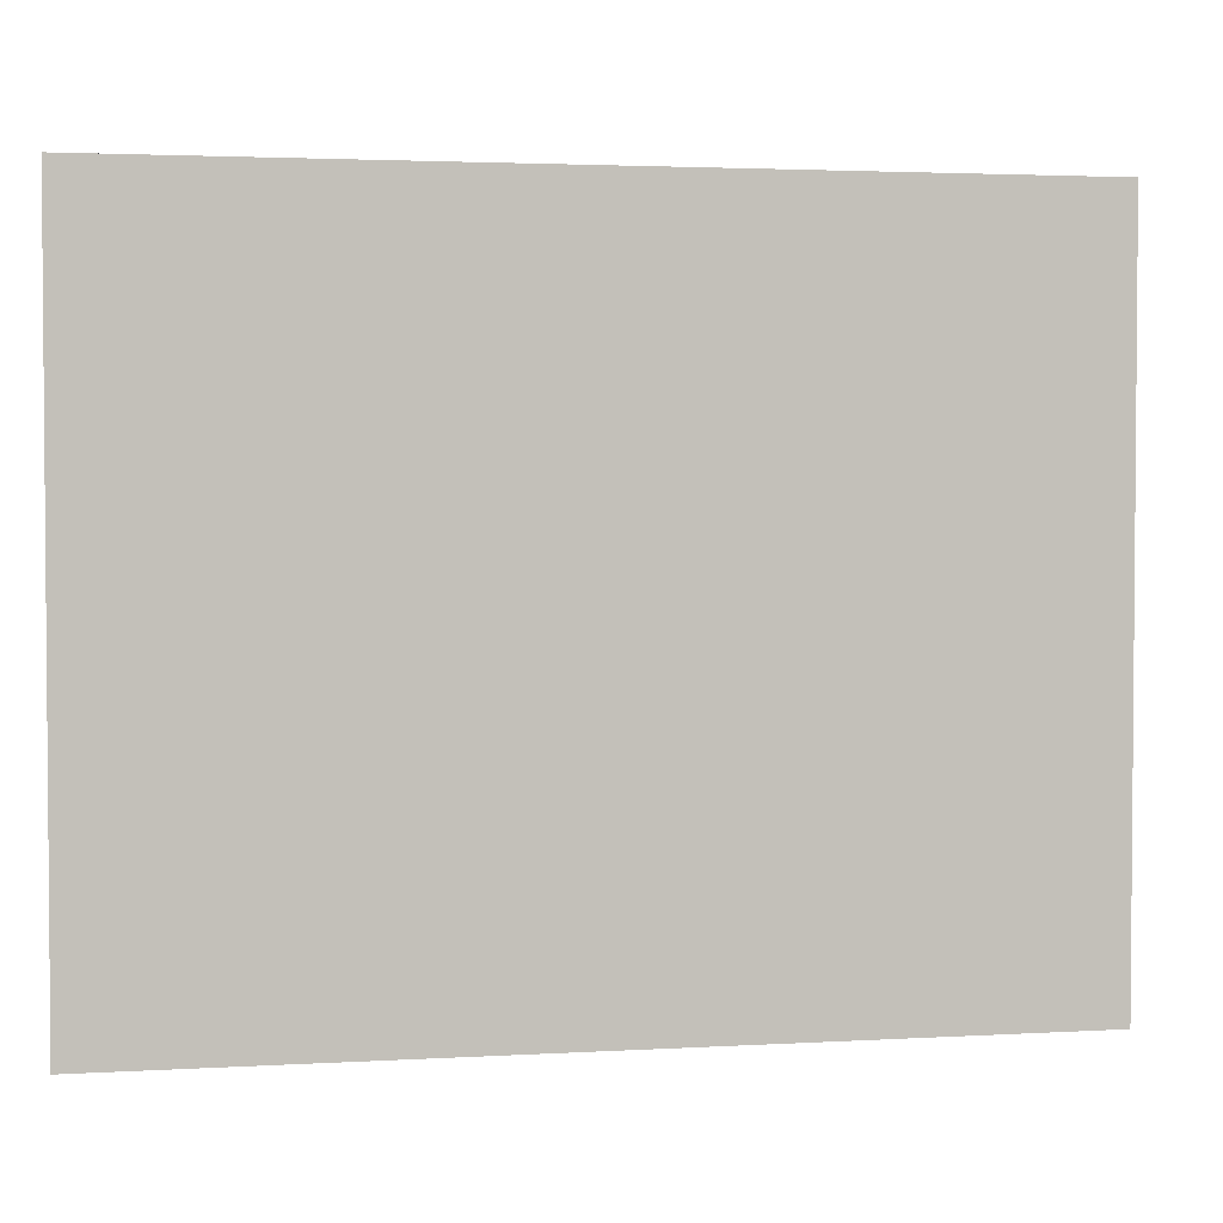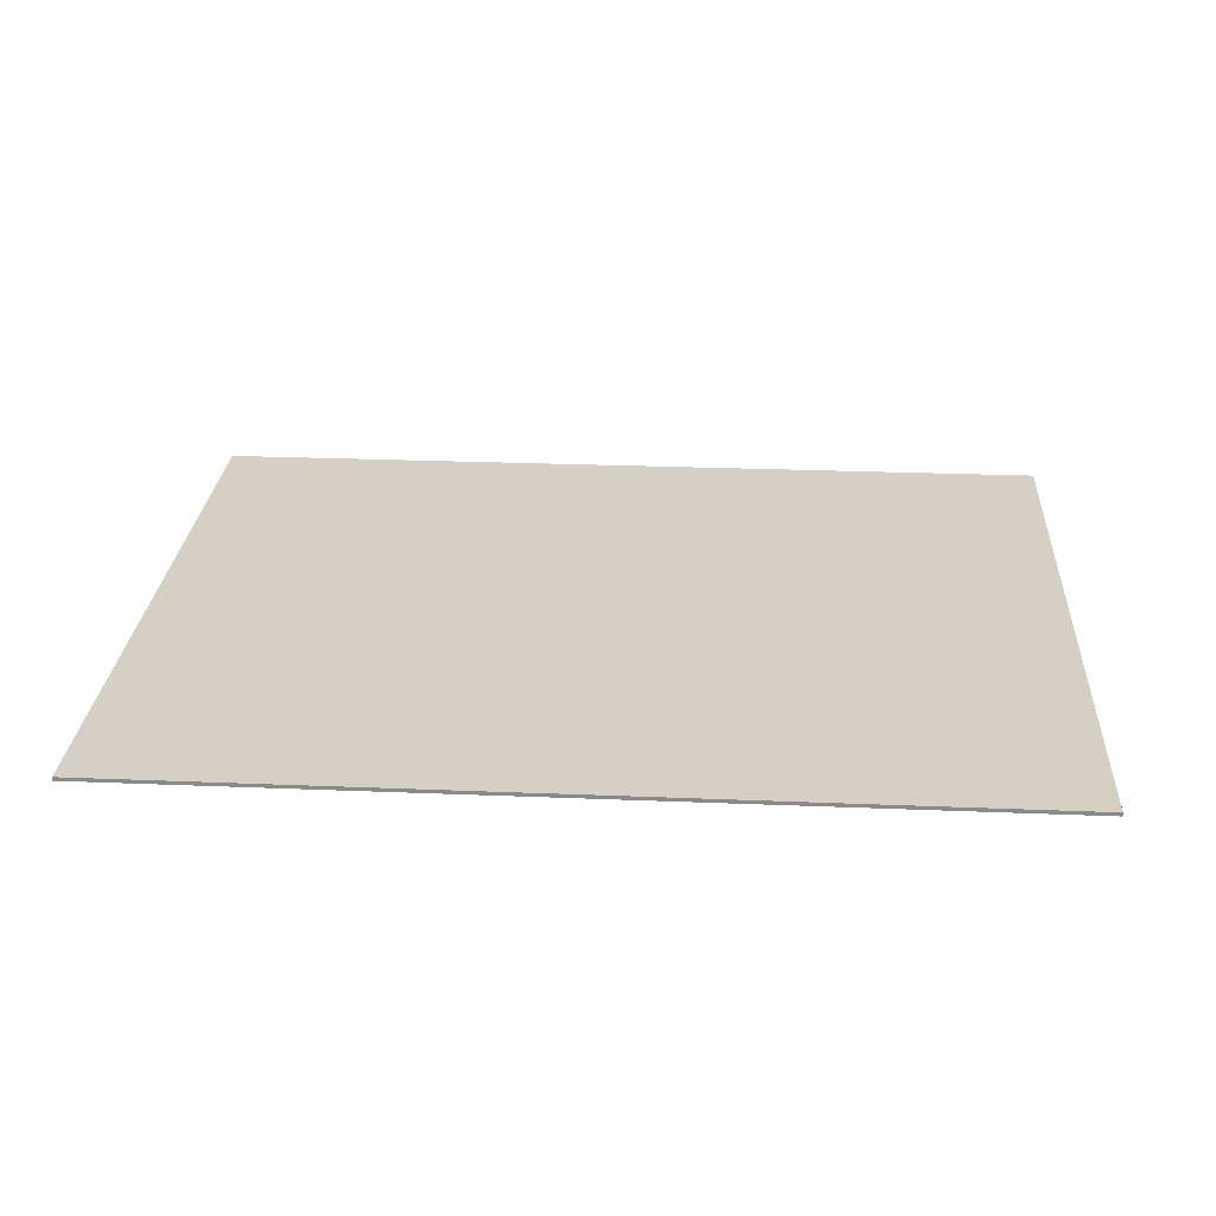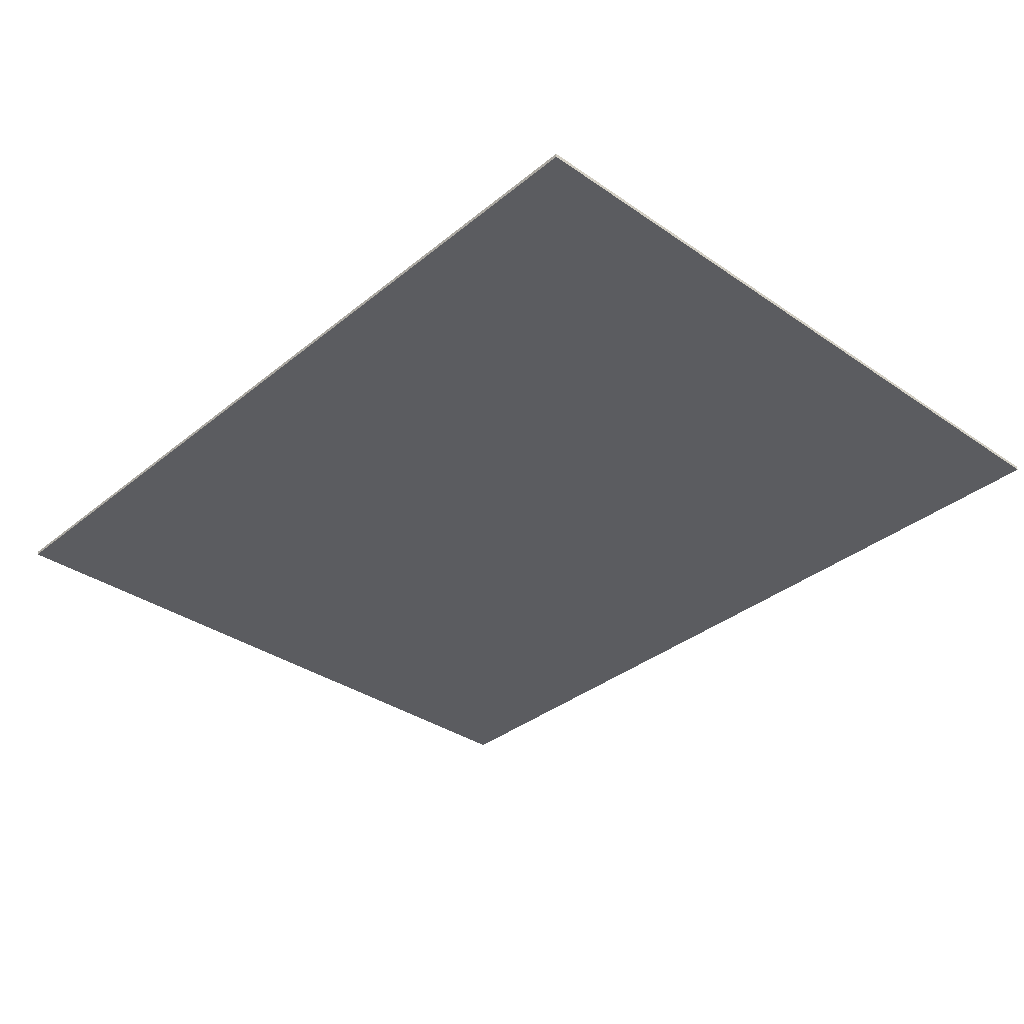
<metadata>
{"format":"obj","ext":"obj","renderer":"f3d","projection":"perspective","resolution":1024,"background":"white","views":[{"elev":2.8,"azim":-11.4,"up":"+Z"},{"elev":26.1,"azim":-176.3,"up":"+Y"},{"elev":-34.7,"azim":-132.7,"up":"+Y"}]}
</metadata>
<code>
v -0.325 -0.0125 -0.075
v -0.355 -0.0125 -0.075
v -0.3462 -0.0125 -0.09621
v -0.325 -0.0125 -0.075
v -0.3462 -0.0125 -0.09621
v -0.325 -0.0125 -0.105
v -0.325 -0.0125 -0.075
v -0.325 -0.0125 -0.105
v -0.3038 -0.0125 -0.09621
v -0.325 -0.0125 -0.075
v -0.3038 -0.0125 -0.09621
v -0.295 -0.0125 -0.075
v -0.325 -0.0125 0.075
v -0.355 -0.0125 0.075
v -0.3462 -0.0125 0.05379
v -0.325 -0.0125 0.075
v -0.3462 -0.0125 0.05379
v -0.325 -0.0125 0.045
v -0.325 -0.0125 0.075
v -0.325 -0.0125 0.045
v -0.3038 -0.0125 0.05379
v -0.325 -0.0125 0.075
v -0.3038 -0.0125 0.05379
v -0.295 -0.0125 0.075
v -0.22 -0.0125 0.075
v -0.25 -0.0125 0.075
v -0.2412 -0.0125 0.05379
v -0.22 -0.0125 0.075
v -0.2412 -0.0125 0.05379
v -0.22 -0.0125 0.045
v -0.22 -0.0125 0.075
v -0.22 -0.0125 0.045
v -0.1988 -0.0125 0.05379
v -0.22 -0.0125 0.075
v -0.1988 -0.0125 0.05379
v -0.19 -0.0125 0.075
v -0.44 -0.0125 0.075
v -0.47 -0.0125 0.075
v -0.4612 -0.0125 0.05379
v -0.44 -0.0125 0.075
v -0.4612 -0.0125 0.05379
v -0.44 -0.0125 0.045
v -0.44 -0.0125 0.075
v -0.44 -0.0125 0.045
v -0.4188 -0.0125 0.05379
v -0.44 -0.0125 0.075
v -0.4188 -0.0125 0.05379
v -0.41 -0.0125 0.075
v -0.33 -0.0125 0.22
v -0.36 -0.0125 0.22
v -0.3512 -0.0125 0.1988
v -0.33 -0.0125 0.22
v -0.3512 -0.0125 0.1988
v -0.33 -0.0125 0.19
v -0.33 -0.0125 0.22
v -0.33 -0.0125 0.19
v -0.3088 -0.0125 0.1988
v -0.33 -0.0125 0.22
v -0.3088 -0.0125 0.1988
v -0.3 -0.0125 0.22
v -0.61 -0.0125 0.01
v -0.5265 -0.0125 -0.1915
v -0.4593 -0.0125 -0.1243
v -0.515 -0.0125 0.01
v -0.5265 -0.0125 -0.1915
v -0.325 -0.0125 -0.275
v -0.325 -0.0125 -0.18
v -0.4593 -0.0125 -0.1243
v -0.325 -0.0125 -0.275
v -0.1235 -0.0125 -0.1915
v -0.1907 -0.0125 -0.1243
v -0.325 -0.0125 -0.18
v -0.1235 -0.0125 -0.1915
v -0.04 -0.0125 0.01
v -0.135 -0.0125 0.01
v -0.1907 -0.0125 -0.1243
v 0.235 -0.0125 0.11
v 0.07098 -0.0125 0.506
v 0.01441 -0.0125 0.4494
v 0.155 -0.0125 0.11
v 0.07098 -0.0125 0.506
v -0.325 -0.0125 0.67
v -0.325 -0.0125 0.59
v 0.01441 -0.0125 0.4494
v -0.325 -0.0125 0.67
v -0.721 -0.0125 0.506
v -0.6644 -0.0125 0.4494
v -0.325 -0.0125 0.59
v -0.721 -0.0125 0.506
v -0.885 -0.0125 0.11
v -0.805 -0.0125 0.11
v -0.6644 -0.0125 0.4494
v -0.885 -0.0125 0.11
v -0.721 -0.0125 -0.286
v -0.6644 -0.0125 -0.2294
v -0.805 -0.0125 0.11
v -0.721 -0.0125 -0.286
v -0.325 -0.0125 -0.45
v -0.325 -0.0125 -0.37
v -0.6644 -0.0125 -0.2294
v -0.325 -0.0125 -0.45
v 0.07098 -0.0125 -0.286
v 0.01441 -0.0125 -0.2294
v -0.325 -0.0125 -0.37
v 0.07098 -0.0125 -0.286
v 0.235 -0.0125 0.11
v 0.155 -0.0125 0.11
v 0.01441 -0.0125 -0.2294
v -0.885 -0.0125 0.67
v -0.721 -0.0125 0.506
v -0.325 -0.0125 0.67
v -0.885 -0.0125 0.67
v -0.885 -0.0125 0.11
v -0.721 -0.0125 0.506
v -0.885 -0.0125 -0.45
v -0.721 -0.0125 -0.286
v -0.885 -0.0125 0.11
v -0.885 -0.0125 -0.45
v -0.325 -0.0125 -0.45
v -0.721 -0.0125 -0.286
v 0.235 -0.0125 -0.45
v 0.07097 -0.0125 -0.286
v -0.325 -0.0125 -0.45
v 0.235 -0.0125 -0.45
v 0.235 -0.0125 0.11
v 0.07097 -0.0125 -0.286
v 0.235 -0.0125 0.67
v 0.07097 -0.0125 0.506
v 0.235 -0.0125 0.11
v 0.235 -0.0125 0.67
v -0.325 -0.0125 0.67
v 0.07097 -0.0125 0.506
v -0.36 -0.0125 0.19
v -0.3512 -0.0125 0.1988
v -0.36 -0.0125 0.22
v -0.36 -0.0125 0.19
v -0.33 -0.0125 0.19
v -0.3512 -0.0125 0.1988
v -0.3 -0.0125 0.19
v -0.3088 -0.0125 0.1988
v -0.33 -0.0125 0.19
v -0.3 -0.0125 0.19
v -0.3 -0.0125 0.22
v -0.3088 -0.0125 0.1988
v -0.47 -0.0125 0.045
v -0.4612 -0.0125 0.05379
v -0.47 -0.0125 0.075
v -0.47 -0.0125 0.045
v -0.44 -0.0125 0.045
v -0.4612 -0.0125 0.05379
v -0.41 -0.0125 0.045
v -0.4188 -0.0125 0.05379
v -0.44 -0.0125 0.045
v -0.41 -0.0125 0.045
v -0.41 -0.0125 0.075
v -0.4188 -0.0125 0.05379
v -0.355 -0.0125 0.045
v -0.3462 -0.0125 0.05379
v -0.355 -0.0125 0.075
v -0.355 -0.0125 0.045
v -0.325 -0.0125 0.045
v -0.3462 -0.0125 0.05379
v -0.295 -0.0125 0.045
v -0.3038 -0.0125 0.05379
v -0.325 -0.0125 0.045
v -0.295 -0.0125 0.045
v -0.295 -0.0125 0.075
v -0.3038 -0.0125 0.05379
v -0.25 -0.0125 0.045
v -0.2412 -0.0125 0.05379
v -0.25 -0.0125 0.075
v -0.25 -0.0125 0.045
v -0.22 -0.0125 0.045
v -0.2412 -0.0125 0.05379
v -0.19 -0.0125 0.045
v -0.1988 -0.0125 0.05379
v -0.22 -0.0125 0.045
v -0.19 -0.0125 0.045
v -0.19 -0.0125 0.075
v -0.1988 -0.0125 0.05379
v -0.3 -0.0125 0.22
v -0.36 -0.0125 0.22
v -0.36 -0.0125 0.27
v -0.3 -0.0125 0.27
v -0.41 -0.0125 0.075
v -0.47 -0.0125 0.075
v -0.47 -0.0125 0.125
v -0.41 -0.0125 0.125
v -0.295 -0.0125 0.075
v -0.355 -0.0125 0.075
v -0.355 -0.0125 0.125
v -0.295 -0.0125 0.125
v -0.19 -0.0125 0.075
v -0.25 -0.0125 0.075
v -0.25 -0.0125 0.125
v -0.19 -0.0125 0.125
v -0.295 -0.0125 -0.075
v -0.355 -0.0125 -0.075
v -0.355 -0.0125 -0.025
v -0.295 -0.0125 -0.025
v -0.515 -0.0125 0.295
v -0.515 -0.0125 0.01
v -0.61 -0.0125 0.01
v -0.61 -0.0125 0.395
v -0.04 -0.0125 0.395
v -0.04 -0.0125 0.01
v -0.135 -0.0125 0.01
v -0.135 -0.0125 0.295
v -0.61 -0.0125 0.395
v -0.04 -0.0125 0.395
v -0.135 -0.0125 0.295
v -0.515 -0.0125 0.295
v -0.28 -0.0125 0.395
v -0.4 -0.0125 0.395
v -0.4 -0.0125 0.5751
v -0.28 -0.0125 0.581
v -0.4 -0.0125 0.5751
v -0.325 -0.0125 0.59
v -0.28 -0.0125 0.581
v -0.61 -0.0125 0.395
v -0.6644 -0.0125 0.4494
v -0.63 -0.0125 0.4724
v -0.61 -0.0125 0.13
v -0.7685 -0.0125 0.2937
v -0.6644 -0.0125 0.4494
v -0.61 -0.0125 0.395
v -0.61 -0.0125 0.065
v -0.7899 -0.0125 0.03403
v -0.805 -0.0125 0.11
v -0.61 -0.0125 0.13
v -0.7685 -0.0125 -0.07369
v -0.7899 -0.0125 0.03403
v -0.6022 -0.0125 -0.02943
v -0.5883 -0.0125 -0.09907
v -0.5265 -0.0125 -0.1915
v -0.6138 -0.0125 -0.2632
v -0.6967 -0.0125 -0.1811
v -0.5607 -0.0125 -0.1404
v -0.6138 -0.0125 -0.2632
v -0.6644 -0.0125 -0.2294
v -0.6967 -0.0125 -0.1811
v -0.325 -0.0125 -0.275
v -0.325 -0.0125 -0.37
v -0.4029 -0.0125 -0.3545
v -0.4048 -0.0125 -0.2591
v -0.2904 -0.0125 -0.2681
v -0.2894 -0.0125 -0.3629
v -0.325 -0.0125 -0.37
v -0.325 -0.0125 -0.275
v -0.08395 -0.0125 -0.1324
v 0.03127 -0.0125 -0.2042
v -0.04541 -0.0125 -0.2694
v -0.1235 -0.0125 -0.1915
v 0.03127 -0.0125 -0.2042
v 0.01441 -0.0125 -0.2294
v -0.04541 -0.0125 -0.2694
v -0.04976 -0.0125 -0.03905
v 0.005 -0.0125 -0.025
v 0.1185 -0.0125 -0.07369
v -0.06169 -0.0125 -0.09907
v -0.04 -0.0125 0.055
v 0.1363 -0.0125 0.01574
v 0.005 -0.0125 -0.025
v -0.04 -0.0125 0.01
v 0.1363 -0.0125 0.01574
v 0.1185 -0.0125 -0.07369
v 0.005 -0.0125 -0.025
v 0.1315 -0.0125 0.2283
v -0.04 -0.0125 0.2
v -0.04 -0.0125 0.26
v 0.1185 -0.0125 0.2937
v -0.04 -0.0125 0.345
v -0.04 -0.0125 0.395
v 0.01441 -0.0125 0.4494
v 0.1185 -0.0125 0.2937
v -0.5005 -0.0125 -0.06271
v -0.515 -0.0125 0.01
v -0.355 -0.0125 -0.075
v -0.3527 -0.0125 -0.08648
v -0.4593 -0.0125 -0.1244
v -0.5005 -0.0125 -0.06271
v -0.3527 -0.0125 -0.08648
v -0.3462 -0.0125 -0.09621
v -0.3977 -0.0125 -0.1655
v -0.4593 -0.0125 -0.1244
v -0.3462 -0.0125 -0.09621
v -0.3365 -0.0125 -0.1027
v -0.325 -0.0125 -0.18
v -0.3977 -0.0125 -0.1655
v -0.3365 -0.0125 -0.1027
v -0.325 -0.0125 -0.105
v -0.2523 -0.0125 -0.1655
v -0.325 -0.0125 -0.18
v -0.325 -0.0125 -0.105
v -0.3135 -0.0125 -0.1027
v -0.1906 -0.0125 -0.1244
v -0.2523 -0.0125 -0.1655
v -0.3135 -0.0125 -0.1027
v -0.3038 -0.0125 -0.09621
v -0.1495 -0.0125 -0.06271
v -0.1906 -0.0125 -0.1244
v -0.3038 -0.0125 -0.09621
v -0.2973 -0.0125 -0.08648
v -0.135 -0.0125 0.01
v -0.1495 -0.0125 -0.06271
v -0.2973 -0.0125 -0.08648
v -0.295 -0.0125 -0.075
v -0.295 -0.0125 -0.075
v -0.295 -0.0125 -0.025
v -0.19 -0.0125 0.045
v -0.135 -0.0125 0.01
v -0.25 -0.0125 0.045
v -0.19 -0.0125 0.045
v -0.295 -0.0125 -0.025
v -0.295 -0.0125 -0.025
v -0.295 -0.0125 0.045
v -0.25 -0.0125 0.045
v -0.355 -0.0125 -0.025
v -0.355 -0.0125 0.045
v -0.295 -0.0125 0.045
v -0.295 -0.0125 -0.025
v -0.41 -0.0125 0.045
v -0.355 -0.0125 0.045
v -0.355 -0.0125 -0.025
v -0.355 -0.0125 -0.025
v -0.47 -0.0125 0.045
v -0.41 -0.0125 0.045
v -0.355 -0.0125 -0.075
v -0.515 -0.0125 0.01
v -0.47 -0.0125 0.045
v -0.355 -0.0125 -0.025
v -0.515 -0.0125 0.295
v -0.47 -0.0125 0.125
v -0.47 -0.0125 0.045
v -0.515 -0.0125 0.01
v -0.41 -0.0125 0.125
v -0.355 -0.0125 0.125
v -0.355 -0.0125 0.045
v -0.41 -0.0125 0.045
v -0.295 -0.0125 0.125
v -0.25 -0.0125 0.125
v -0.25 -0.0125 0.045
v -0.295 -0.0125 0.045
v -0.19 -0.0125 0.125
v -0.135 -0.0125 0.295
v -0.135 -0.0125 0.01
v -0.19 -0.0125 0.045
v -0.135 -0.0125 0.295
v -0.19 -0.0125 0.125
v -0.3 -0.0125 0.19
v -0.3 -0.0125 0.27
v -0.515 -0.0125 0.295
v -0.135 -0.0125 0.295
v -0.3 -0.0125 0.27
v -0.36 -0.0125 0.27
v -0.47 -0.0125 0.125
v -0.515 -0.0125 0.295
v -0.36 -0.0125 0.27
v -0.36 -0.0125 0.19
v -0.41 -0.0125 0.125
v -0.47 -0.0125 0.125
v -0.36 -0.0125 0.19
v -0.36 -0.0125 0.19
v -0.355 -0.0125 0.125
v -0.41 -0.0125 0.125
v -0.25 -0.0125 0.125
v -0.295 -0.0125 0.125
v -0.3 -0.0125 0.19
v -0.3 -0.0125 0.19
v -0.19 -0.0125 0.125
v -0.25 -0.0125 0.125
v -0.3 -0.0125 0.19
v -0.295 -0.0125 0.125
v -0.355 -0.0125 0.125
v -0.36 -0.0125 0.19
v -0.4341 -0.0125 -0.2533
v -0.4048 -0.0125 -0.2591
v -0.4029 -0.0125 -0.3545
v -0.5087 -0.0125 -0.3335
v -0.5265 -0.0125 -0.1915
v -0.4341 -0.0125 -0.2533
v -0.5087 -0.0125 -0.3335
v -0.6138 -0.0125 -0.2632
v -0.5883 -0.0125 -0.09907
v -0.5607 -0.0125 -0.1404
v -0.6967 -0.0125 -0.1811
v -0.7685 -0.0125 -0.07369
v -0.7899 -0.0125 0.03403
v -0.61 -0.0125 0.01
v -0.6022 -0.0125 -0.02943
v -0.7899 -0.0125 0.03403
v -0.61 -0.0125 0.065
v -0.61 -0.0125 0.01
v -0.61 -0.0125 0.13
v -0.805 -0.0125 0.11
v -0.7685 -0.0125 0.2937
v -0.61 -0.0125 0.395
v -0.63 -0.0125 0.4724
v -0.5087 -0.0125 0.5535
v -0.4 -0.0125 0.395
v -0.61 -0.0125 0.395
v -0.5087 -0.0125 0.5535
v -0.4 -0.0125 0.5751
v -0.04 -0.0125 0.395
v -0.28 -0.0125 0.395
v -0.28 -0.0125 0.581
v -0.1413 -0.0125 0.5535
v -0.04 -0.0125 0.395
v -0.1413 -0.0125 0.5535
v 0.01441 -0.0125 0.4494
v 0.1185 -0.0125 0.2937
v -0.04 -0.0125 0.26
v -0.04 -0.0125 0.345
v -0.04 -0.0125 0.2
v 0.1315 -0.0125 0.2283
v 0.155 -0.0125 0.11
v -0.04 -0.0125 0.055
v -0.04 -0.0125 0.2
v 0.155 -0.0125 0.11
v 0.1363 -0.0125 0.01574
v -0.04 -0.0125 0.01
v 0.005 -0.0125 -0.025
v -0.04976 -0.0125 -0.03905
v 0.03127 -0.0125 -0.2042
v -0.08395 -0.0125 -0.1324
v -0.06169 -0.0125 -0.09907
v 0.1185 -0.0125 -0.07369
v -0.2159 -0.0125 -0.2533
v -0.1235 -0.0125 -0.1915
v -0.04541 -0.0125 -0.2694
v -0.1413 -0.0125 -0.3335
v -0.2904 -0.0125 -0.2681
v -0.2159 -0.0125 -0.2533
v -0.1413 -0.0125 -0.3335
v -0.2894 -0.0125 -0.3629
v -0.885 -0.0125 0.67
v -1.5 -0.0125 1.2
v -0.325 -0.0125 1.2
v -0.325 -0.0125 0.67
v -0.885 -0.0125 -0.45
v -1.5 -0.0125 -1.2
v -1.5 -0.0125 1.2
v -0.885 -0.0125 0.67
v -1.5 -0.0125 -1.2
v -0.885 -0.0125 -0.45
v -0.325 -0.0125 -0.45
v -0.325 -0.0125 -1.2
v 1.5 -0.0125 1.2
v 0.235 -0.0125 0.67
v -0.325 -0.0125 0.67
v -0.325 -0.0125 1.2
v 1.5 -0.0125 -1.2
v 0.235 -0.0125 -0.45
v 0.235 -0.0125 0.67
v 1.5 -0.0125 1.2
v -0.325 -0.0125 -1.2
v -0.325 -0.0125 -0.45
v 0.235 -0.0125 -0.45
v 1.5 -0.0125 -1.2
v 1.5 0 1.2
v 1.5 0 -1.2
v -1.5 0 -1.2
v -1.5 0 1.2
v -1.5 -0.0125 1.2
v 1.5 -0.0125 1.2
v 1.5 0 1.2
v -1.5 0 1.2
v -1.5 -0.0125 -1.2
v -1.5 -0.0125 1.2
v -1.5 0 1.2
v -1.5 0 -1.2
v 1.5 -0.0125 -1.2
v -1.5 -0.0125 -1.2
v -1.5 0 -1.2
v 1.5 0 -1.2
v 1.5 -0.0125 1.2
v 1.5 -0.0125 -1.2
v 1.5 0 -1.2
v 1.5 0 1.2
g mesh56499
f 1 2 3
f 4 5 6
f 7 8 9
f 10 11 12
g mesh56501
f 13 14 15
f 16 17 18
f 19 20 21
f 22 23 24
g mesh56503
f 25 26 27
f 28 29 30
f 31 32 33
f 34 35 36
g mesh56505
f 37 38 39
f 40 41 42
f 43 44 45
f 46 47 48
g mesh56507
f 49 50 51
f 52 53 54
f 55 56 57
f 58 59 60
g mesh56509
f 61 62 63
f 63 64 61
f 65 66 67
f 67 68 65
f 69 70 71
f 71 72 69
f 73 74 75
f 75 76 73
g mesh56511
f 77 78 79
f 79 80 77
f 81 82 83
f 83 84 81
f 85 86 87
f 87 88 85
f 89 90 91
f 91 92 89
f 93 94 95
f 95 96 93
f 97 98 99
f 99 100 97
f 101 102 103
f 103 104 101
f 105 106 107
f 107 108 105
g mesh56513
f 109 110 111
f 112 113 114
f 115 116 117
f 118 119 120
g mesh56515
f 121 122 123
f 124 125 126
f 127 128 129
f 130 131 132
g mesh56517
f 133 134 135
f 136 137 138
f 139 140 141
f 142 143 144
g mesh56519
f 145 146 147
f 148 149 150
f 151 152 153
f 154 155 156
g mesh56521
f 157 158 159
f 160 161 162
f 163 164 165
f 166 167 168
g mesh56523
f 169 170 171
f 172 173 174
f 175 176 177
f 178 179 180
f 181 183 182
f 183 181 184
f 185 187 186
f 187 185 188
f 189 191 190
f 191 189 192
f 193 195 194
f 195 193 196
f 197 199 198
f 199 197 200
f 201 203 202
f 203 201 204
f 205 207 206
f 207 205 208
f 209 211 210
f 211 209 212
f 213 215 214
f 215 213 216
f 217 219 218
f 220 222 221
f 223 225 224
f 225 223 226
f 227 229 228
f 229 227 230
f 231 233 232
f 233 231 234
f 235 237 236
f 237 235 238
f 239 241 240
f 242 244 243
f 244 242 245
f 246 248 247
f 248 246 249
f 250 252 251
f 252 250 253
f 254 256 255
f 257 259 258
f 259 257 260
f 261 263 262
f 263 261 264
f 265 267 266
f 268 270 269
f 270 268 271
f 272 274 273
f 274 272 275
f 276 278 277
f 278 276 279
f 280 282 281
f 282 280 283
f 284 286 285
f 286 284 287
f 288 290 289
f 290 288 291
f 292 294 293
f 294 292 295
f 296 298 297
f 298 296 299
f 300 302 301
f 302 300 303
f 304 306 305
f 306 304 307
f 308 310 309
f 310 308 311
f 312 314 313
f 315 317 316
f 318 320 319
f 320 318 321
f 322 324 323
f 325 327 326
f 328 330 329
f 330 328 331
f 332 334 333
f 334 332 335
f 336 338 337
f 338 336 339
f 340 342 341
f 342 340 343
f 344 346 345
f 346 344 347
f 348 350 349
f 350 348 351
f 352 354 353
f 354 352 355
f 356 358 357
f 358 356 359
f 360 362 361
f 363 365 364
f 366 368 367
f 369 371 370
f 372 374 373
f 374 372 375
f 376 378 377
f 378 376 379
f 380 382 381
f 382 380 383
f 384 386 385
f 386 384 387
f 388 390 389
f 391 393 392
f 394 396 395
f 397 399 398
f 400 402 401
f 402 400 403
f 404 406 405
f 406 404 407
f 408 410 409
f 411 413 412
f 414 416 415
f 417 419 418
f 419 417 420
f 421 423 422
f 424 426 425
f 426 424 427
f 428 430 429
f 430 428 431
f 432 434 433
f 434 432 435
f 436 438 437
f 438 436 439
f 440 442 441
f 442 440 443
f 444 446 445
f 446 444 447
f 448 450 449
f 450 448 451
f 452 454 453
f 454 452 455
f 456 458 457
f 458 456 459
g mesh56525
f 460 461 462
f 462 463 460
f 464 465 466
f 466 467 464
f 468 469 470
f 470 471 468
f 472 473 474
f 474 475 472
f 476 477 478
f 478 479 476

</code>
